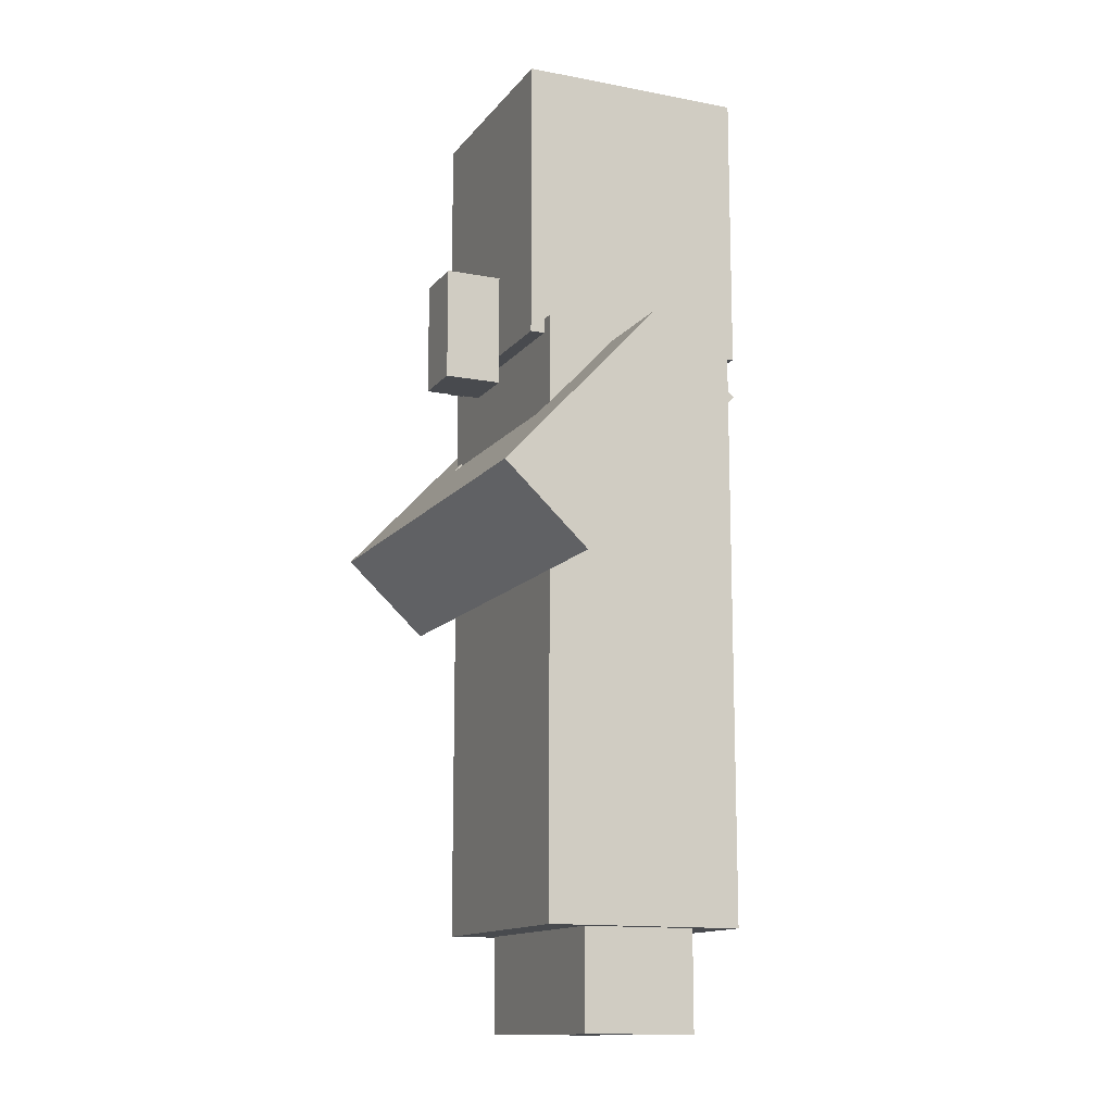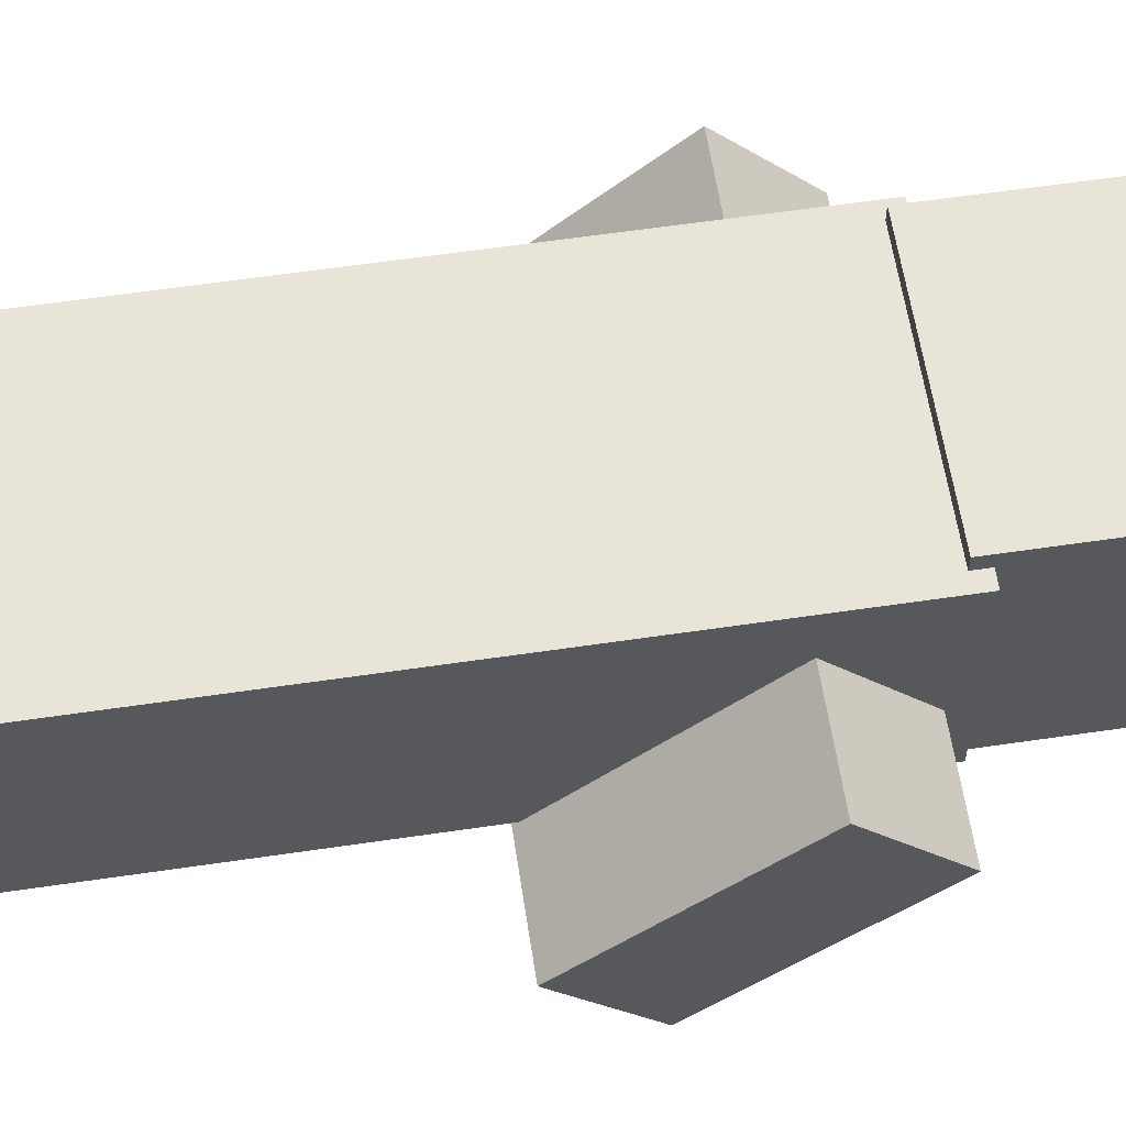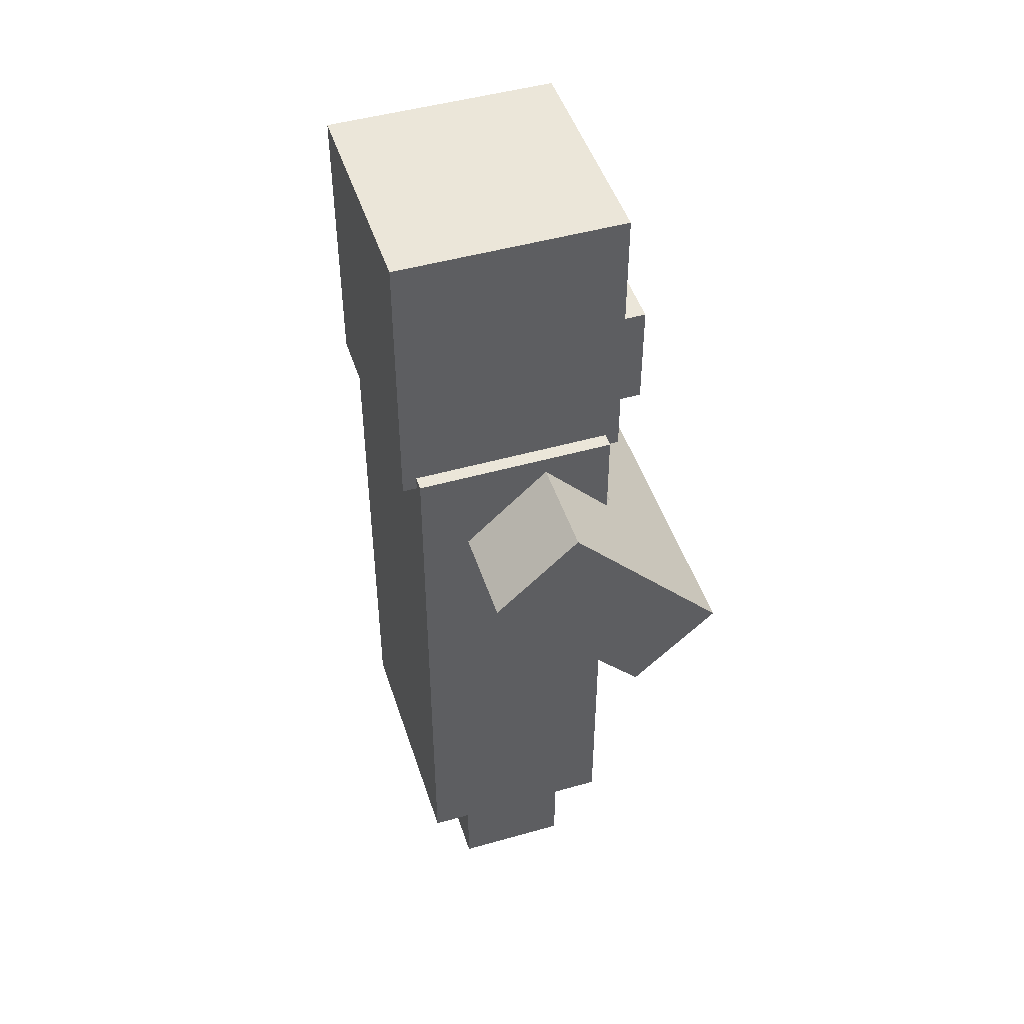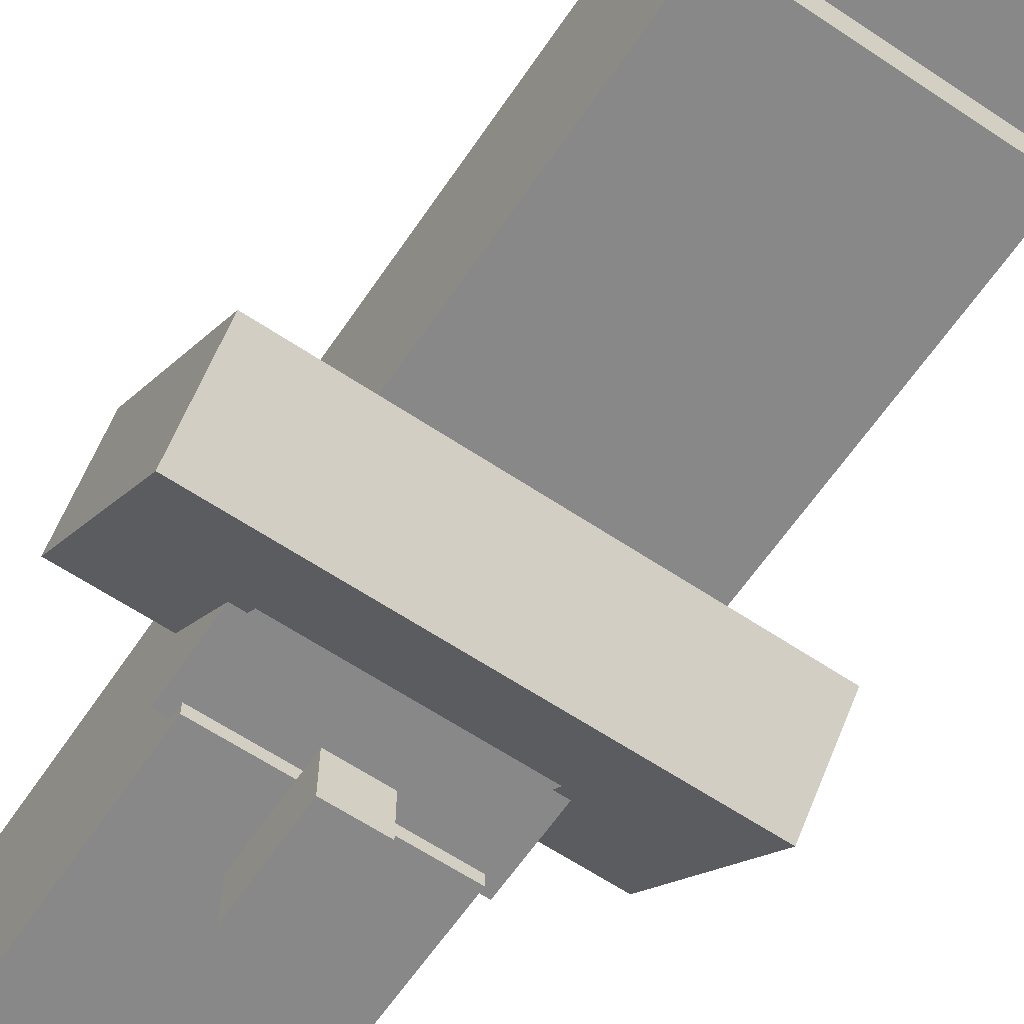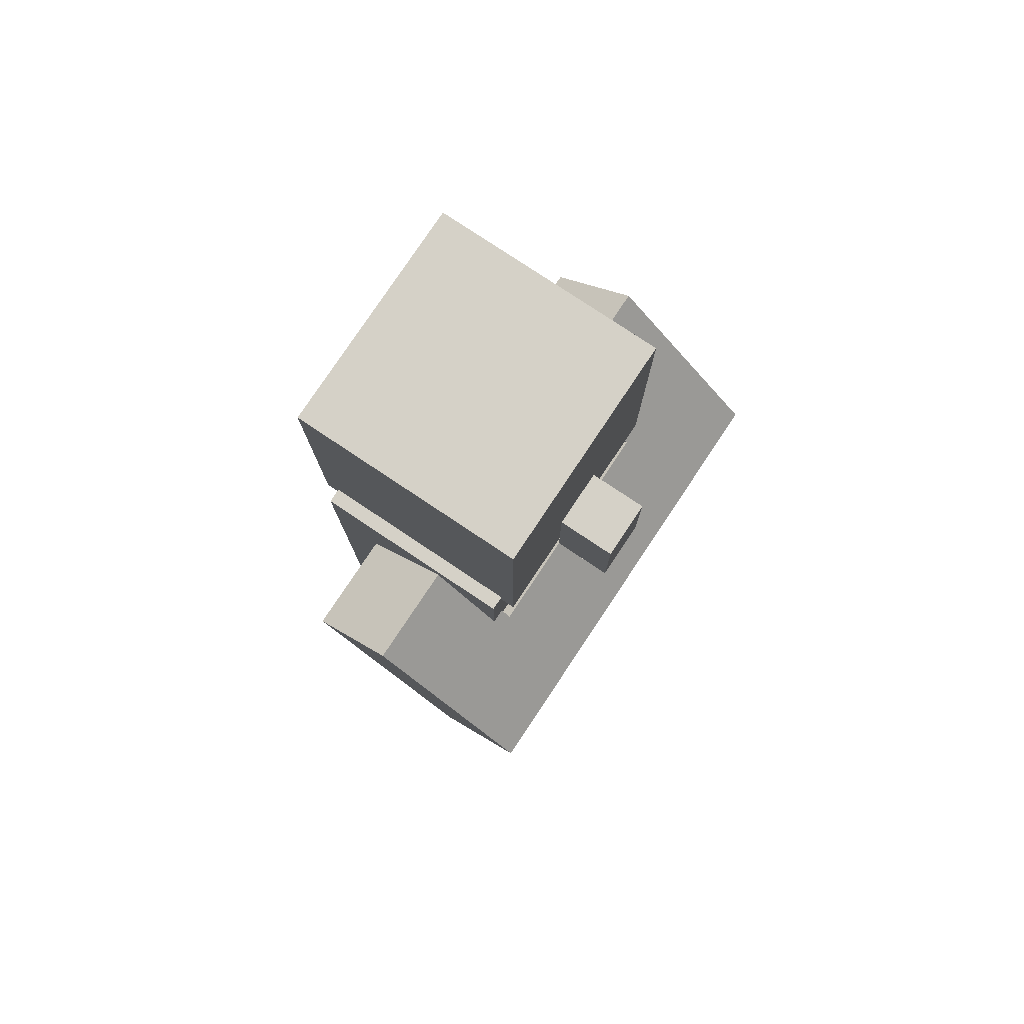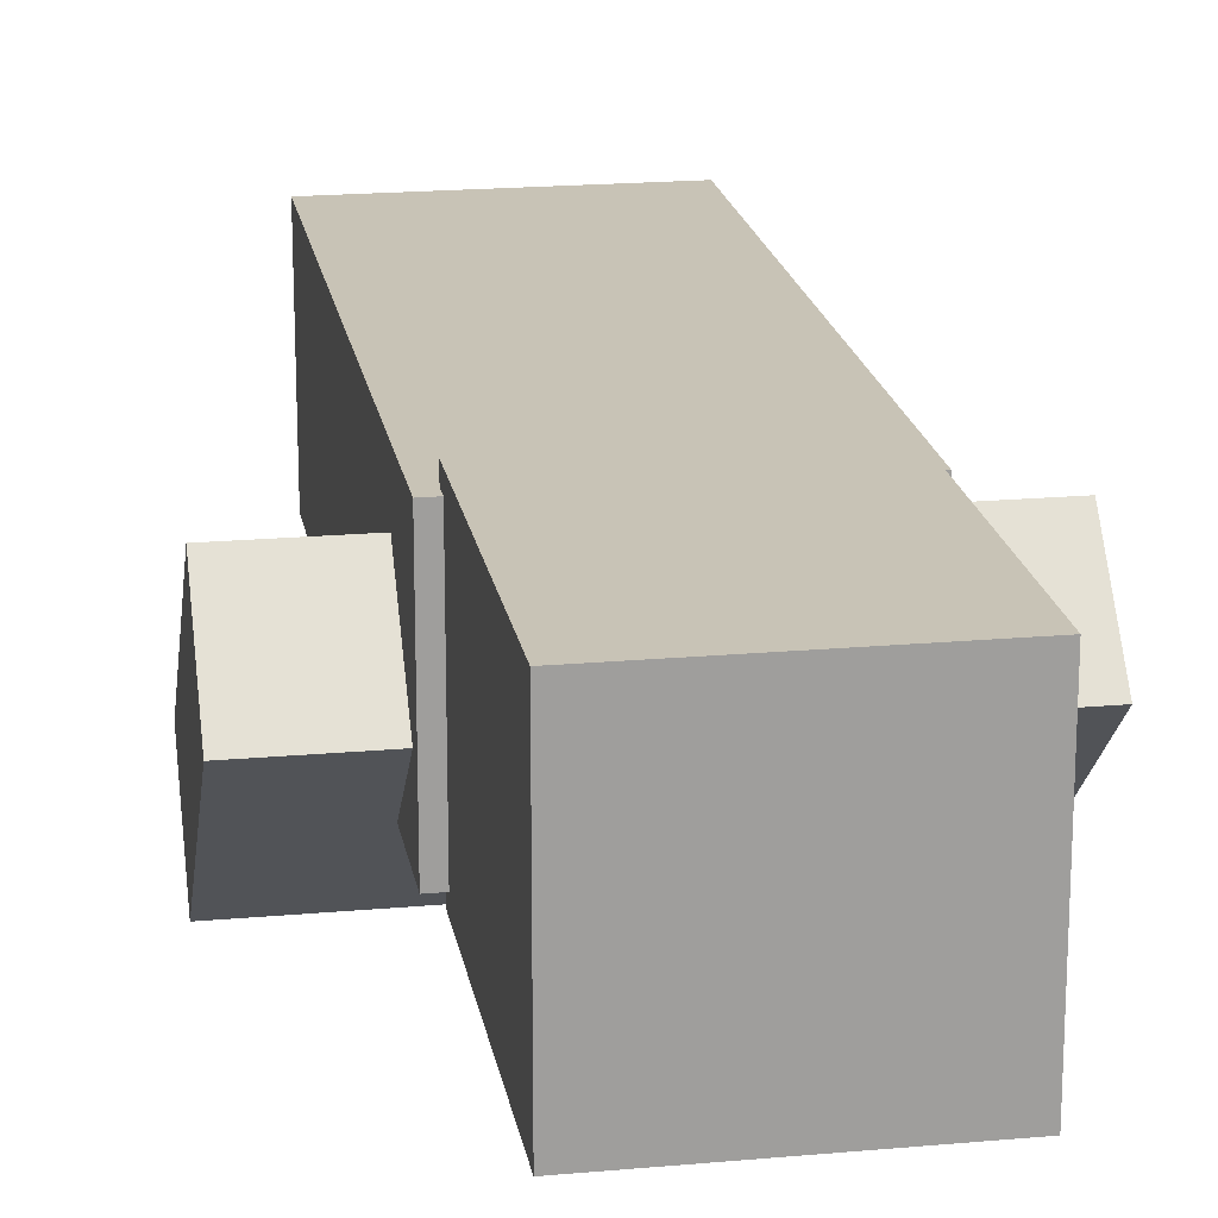
<metadata>
{"format":"obj","ext":"obj","renderer":"f3d","projection":"perspective","resolution":1024,"background":"white","views":[{"elev":-13.3,"azim":-113.5,"up":"+Y"},{"elev":60.2,"azim":81.4,"up":"+Z"},{"elev":47.6,"azim":72.3,"up":"+Y"},{"elev":-62.8,"azim":-34.1,"up":"+Z"},{"elev":78.8,"azim":123.7,"up":"+Y"},{"elev":19.4,"azim":170.4,"up":"+Z"}]}
</metadata>
<code>
o head.001
v 0.25 2.125 0.25
v 0.25 2.125 -0.25
v 0.25 1.5 0.25
v 0.25 1.5 -0.25
v -0.25 2.125 -0.25
v -0.25 2.125 0.25
v -0.25 1.5 -0.25
v -0.25 1.5 0.25
v -0.25 2.125 -0.25
v 0.25 2.125 -0.25
v -0.25 2.125 0.25
v 0.25 2.125 0.25
v -0.25 1.5 0.25
v 0.25 1.5 0.25
v -0.25 1.5 -0.25
v 0.25 1.5 -0.25
v -0.25 2.125 0.25
v 0.25 2.125 0.25
v -0.25 1.5 0.25
v 0.25 1.5 0.25
v 0.25 2.125 -0.25
v -0.25 2.125 -0.25
v 0.25 1.5 -0.25
v -0.25 1.5 -0.25
f 1 3 2
f 3 4 2
f 5 7 6
f 7 8 6
f 9 11 10
f 11 12 10
f 13 15 14
f 15 16 14
f 17 19 18
f 19 20 18
f 21 23 22
f 23 24 22
o nose.001
v 0.0625 1.688 -0.25
v 0.0625 1.688 -0.375
v 0.0625 1.438 -0.25
v 0.0625 1.438 -0.375
v -0.0625 1.688 -0.375
v -0.0625 1.688 -0.25
v -0.0625 1.438 -0.375
v -0.0625 1.438 -0.25
v -0.0625 1.688 -0.375
v 0.0625 1.688 -0.375
v -0.0625 1.688 -0.25
v 0.0625 1.688 -0.25
v -0.0625 1.438 -0.25
v 0.0625 1.438 -0.25
v -0.0625 1.438 -0.375
v 0.0625 1.438 -0.375
v -0.0625 1.688 -0.25
v 0.0625 1.688 -0.25
v -0.0625 1.438 -0.25
v 0.0625 1.438 -0.25
v 0.0625 1.688 -0.375
v -0.0625 1.688 -0.375
v 0.0625 1.438 -0.375
v -0.0625 1.438 -0.375
f 25 27 26
f 27 28 26
f 29 31 30
f 31 32 30
f 33 35 34
f 35 36 34
f 37 39 38
f 39 40 38
f 41 43 42
f 43 44 42
f 45 47 46
f 47 48 46
o body.001
v 0.25 1.5 0.1875
v 0.25 1.5 -0.1875
v 0.25 0.75 0.1875
v 0.25 0.75 -0.1875
v -0.25 1.5 -0.1875
v -0.25 1.5 0.1875
v -0.25 0.75 -0.1875
v -0.25 0.75 0.1875
v -0.25 1.5 -0.1875
v 0.25 1.5 -0.1875
v -0.25 1.5 0.1875
v 0.25 1.5 0.1875
v -0.25 0.75 0.1875
v 0.25 0.75 0.1875
v -0.25 0.75 -0.1875
v 0.25 0.75 -0.1875
v -0.25 1.5 0.1875
v 0.25 1.5 0.1875
v -0.25 0.75 0.1875
v 0.25 0.75 0.1875
v 0.25 1.5 -0.1875
v -0.25 1.5 -0.1875
v 0.25 0.75 -0.1875
v -0.25 0.75 -0.1875
f 49 51 50
f 51 52 50
f 53 55 54
f 55 56 54
f 57 59 58
f 59 60 58
f 61 63 62
f 63 64 62
f 65 67 66
f 67 68 66
f 69 71 70
f 71 72 70
o bodywear.001
v 0.2812 1.531 0.2188
v 0.2812 1.531 -0.2188
v 0.2812 0.2188 0.2188
v 0.2812 0.2188 -0.2188
v -0.2812 1.531 -0.2188
v -0.2812 1.531 0.2188
v -0.2812 0.2188 -0.2188
v -0.2812 0.2188 0.2188
v -0.2812 1.531 -0.2188
v 0.2812 1.531 -0.2188
v -0.2812 1.531 0.2188
v 0.2812 1.531 0.2188
v -0.2812 0.2188 0.2188
v 0.2812 0.2188 0.2188
v -0.2812 0.2188 -0.2188
v 0.2812 0.2188 -0.2188
v -0.2812 1.531 0.2188
v 0.2812 1.531 0.2188
v -0.2812 0.2188 0.2188
v 0.2812 0.2188 0.2188
v 0.2812 1.531 -0.2188
v -0.2812 1.531 -0.2188
v 0.2812 0.2188 -0.2188
v -0.2812 0.2188 -0.2188
f 73 75 74
f 75 76 74
f 77 79 78
f 79 80 78
f 81 83 82
f 83 84 82
f 85 87 86
f 87 88 86
f 89 91 90
f 91 92 90
f 93 95 94
f 95 96 94
o arms_rotation.001
v 0.5 1.321 0.1133
v 0.5 1.492 -0.06954
v 0.5 0.9553 -0.2277
v 0.5 1.126 -0.4105
v 0.25 1.492 -0.06954
v 0.25 1.321 0.1133
v 0.25 1.126 -0.4105
v 0.25 0.9553 -0.2277
v 0.25 1.492 -0.06954
v 0.5 1.492 -0.06954
v 0.25 1.321 0.1133
v 0.5 1.321 0.1133
v 0.25 0.9553 -0.2277
v 0.5 0.9553 -0.2277
v 0.25 1.126 -0.4105
v 0.5 1.126 -0.4105
v 0.25 1.321 0.1133
v 0.5 1.321 0.1133
v 0.25 0.9553 -0.2277
v 0.5 0.9553 -0.2277
v 0.5 1.492 -0.06954
v 0.25 1.492 -0.06954
v 0.5 1.126 -0.4105
v 0.25 1.126 -0.4105
f 97 99 98
f 99 100 98
f 101 103 102
f 103 104 102
f 105 107 106
f 107 108 106
f 109 111 110
f 111 112 110
f 113 115 114
f 115 116 114
f 117 119 118
f 119 120 118
o arms_rotation.002
v 0.25 1.138 -0.0572
v 0.25 1.309 -0.24
v 0.25 0.9553 -0.2277
v 0.25 1.126 -0.4105
v -0.25 1.309 -0.24
v -0.25 1.138 -0.0572
v -0.25 1.126 -0.4105
v -0.25 0.9553 -0.2277
v -0.25 1.309 -0.24
v 0.25 1.309 -0.24
v -0.25 1.138 -0.0572
v 0.25 1.138 -0.0572
v -0.25 0.9553 -0.2277
v 0.25 0.9553 -0.2277
v -0.25 1.126 -0.4105
v 0.25 1.126 -0.4105
v -0.25 1.138 -0.0572
v 0.25 1.138 -0.0572
v -0.25 0.9553 -0.2277
v 0.25 0.9553 -0.2277
v 0.25 1.309 -0.24
v -0.25 1.309 -0.24
v 0.25 1.126 -0.4105
v -0.25 1.126 -0.4105
f 121 123 122
f 123 124 122
f 125 127 126
f 127 128 126
f 129 131 130
f 131 132 130
f 133 135 134
f 135 136 134
f 137 139 138
f 139 140 138
f 141 143 142
f 143 144 142
o arms_flipped.001
v -0.25 1.321 0.1133
v -0.25 1.492 -0.06954
v -0.25 0.9553 -0.2277
v -0.25 1.126 -0.4105
v -0.5 1.492 -0.06954
v -0.5 1.321 0.1133
v -0.5 1.126 -0.4105
v -0.5 0.9553 -0.2277
v -0.5 1.492 -0.06954
v -0.25 1.492 -0.06954
v -0.5 1.321 0.1133
v -0.25 1.321 0.1133
v -0.5 0.9553 -0.2277
v -0.25 0.9553 -0.2277
v -0.5 1.126 -0.4105
v -0.25 1.126 -0.4105
v -0.5 1.321 0.1133
v -0.25 1.321 0.1133
v -0.5 0.9553 -0.2277
v -0.25 0.9553 -0.2277
v -0.25 1.492 -0.06954
v -0.5 1.492 -0.06954
v -0.25 1.126 -0.4105
v -0.5 1.126 -0.4105
f 145 147 146
f 147 148 146
f 149 151 150
f 151 152 150
f 153 155 154
f 155 156 154
f 157 159 158
f 159 160 158
f 161 163 162
f 163 164 162
f 165 167 166
f 167 168 166
o right_leg.001
v 0.25 0.75 0.125
v 0.25 0.75 -0.125
v 0.25 0 0.125
v 0.25 0 -0.125
v 0 0.75 -0.125
v 0 0.75 0.125
v 0 0 -0.125
v 0 0 0.125
v 0 0.75 -0.125
v 0.25 0.75 -0.125
v 0 0.75 0.125
v 0.25 0.75 0.125
v 0 0 0.125
v 0.25 0 0.125
v 0 0 -0.125
v 0.25 0 -0.125
v 0 0.75 0.125
v 0.25 0.75 0.125
v 0 0 0.125
v 0.25 0 0.125
v 0.25 0.75 -0.125
v 0 0.75 -0.125
v 0.25 0 -0.125
v 0 0 -0.125
f 169 171 170
f 171 172 170
f 173 175 174
f 175 176 174
f 177 179 178
f 179 180 178
f 181 183 182
f 183 184 182
f 185 187 186
f 187 188 186
f 189 191 190
f 191 192 190
o left_leg.001
v 0 0.75 0.125
v 0 0.75 -0.125
v 0 0 0.125
v 0 0 -0.125
v -0.25 0.75 -0.125
v -0.25 0.75 0.125
v -0.25 0 -0.125
v -0.25 0 0.125
v -0.25 0.75 -0.125
v 0 0.75 -0.125
v -0.25 0.75 0.125
v 0 0.75 0.125
v -0.25 0 0.125
v 0 0 0.125
v -0.25 0 -0.125
v 0 0 -0.125
v -0.25 0.75 0.125
v 0 0.75 0.125
v -0.25 0 0.125
v 0 0 0.125
v 0 0.75 -0.125
v -0.25 0.75 -0.125
v 0 0 -0.125
v -0.25 0 -0.125
f 193 195 194
f 195 196 194
f 197 199 198
f 199 200 198
f 201 203 202
f 203 204 202
f 205 207 206
f 207 208 206
f 209 211 210
f 211 212 210
f 213 215 214
f 215 216 214

</code>
